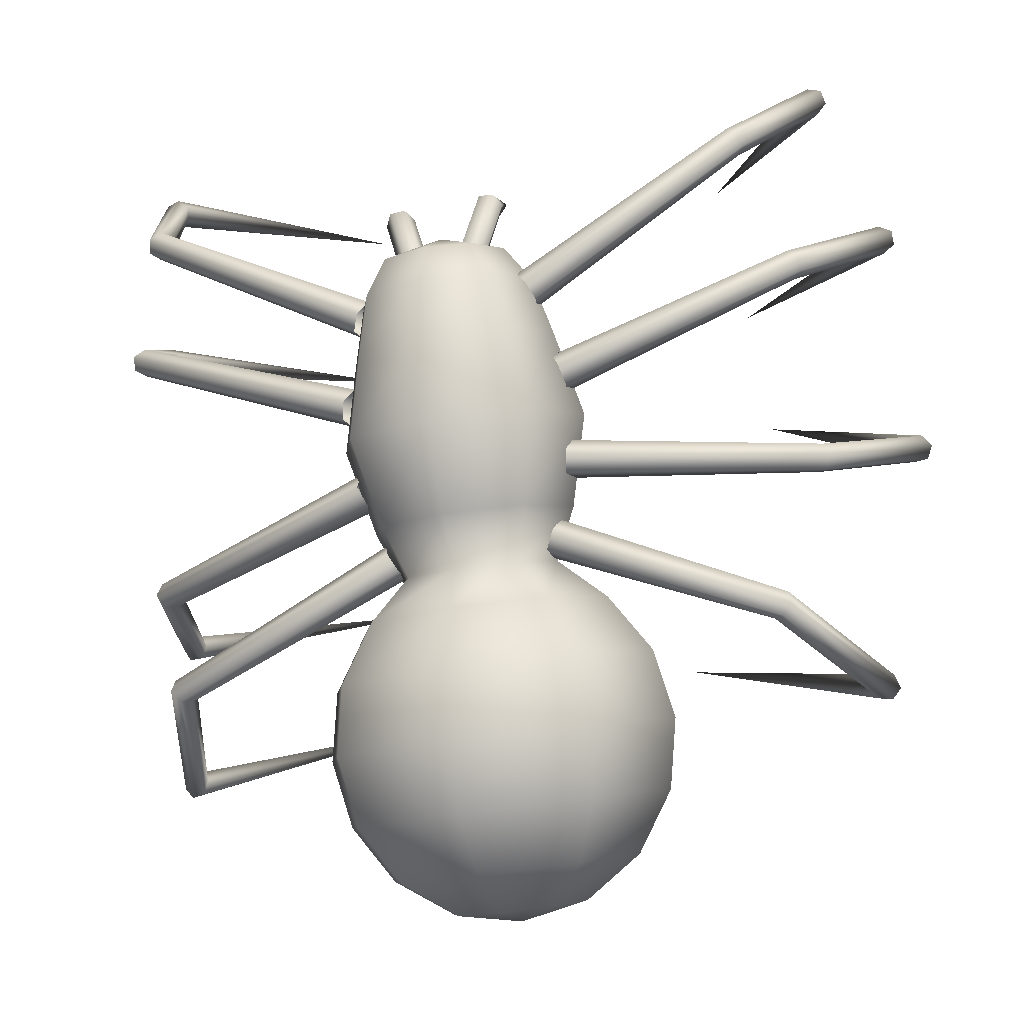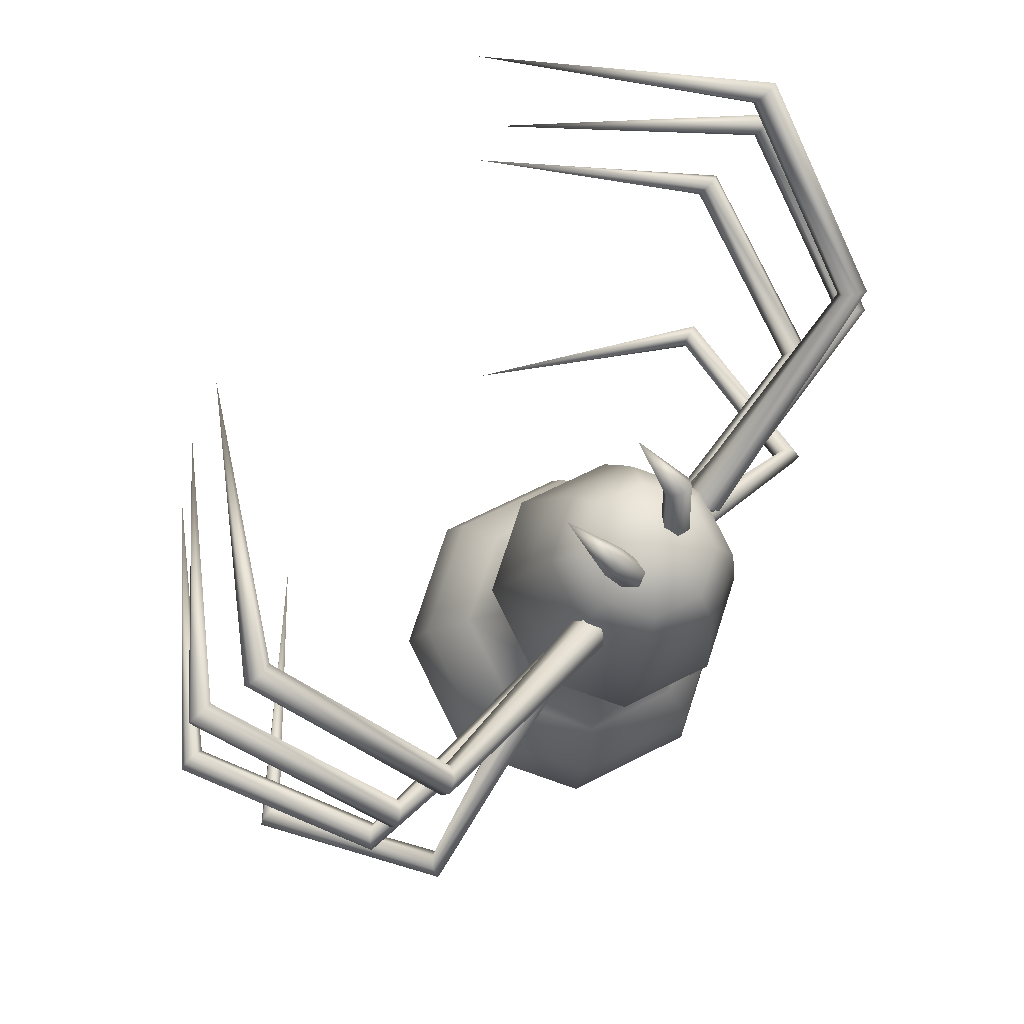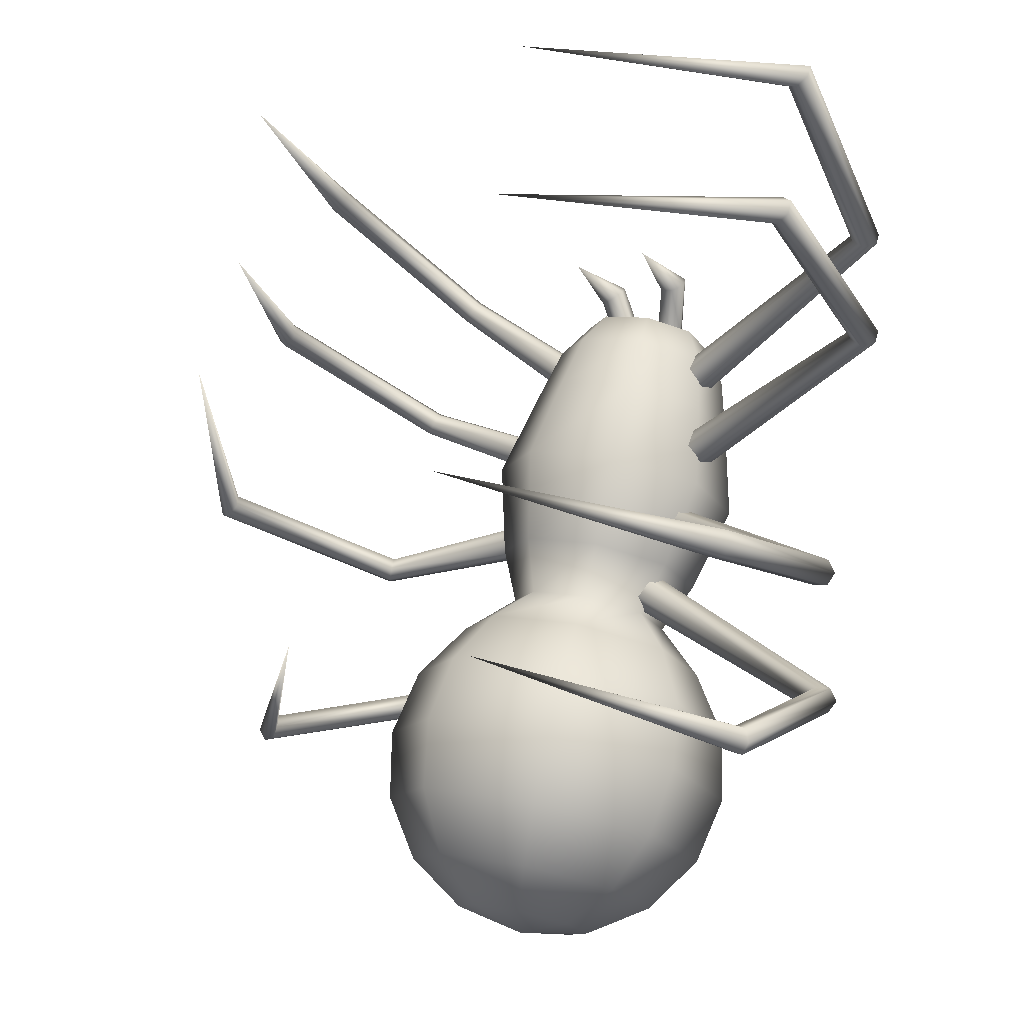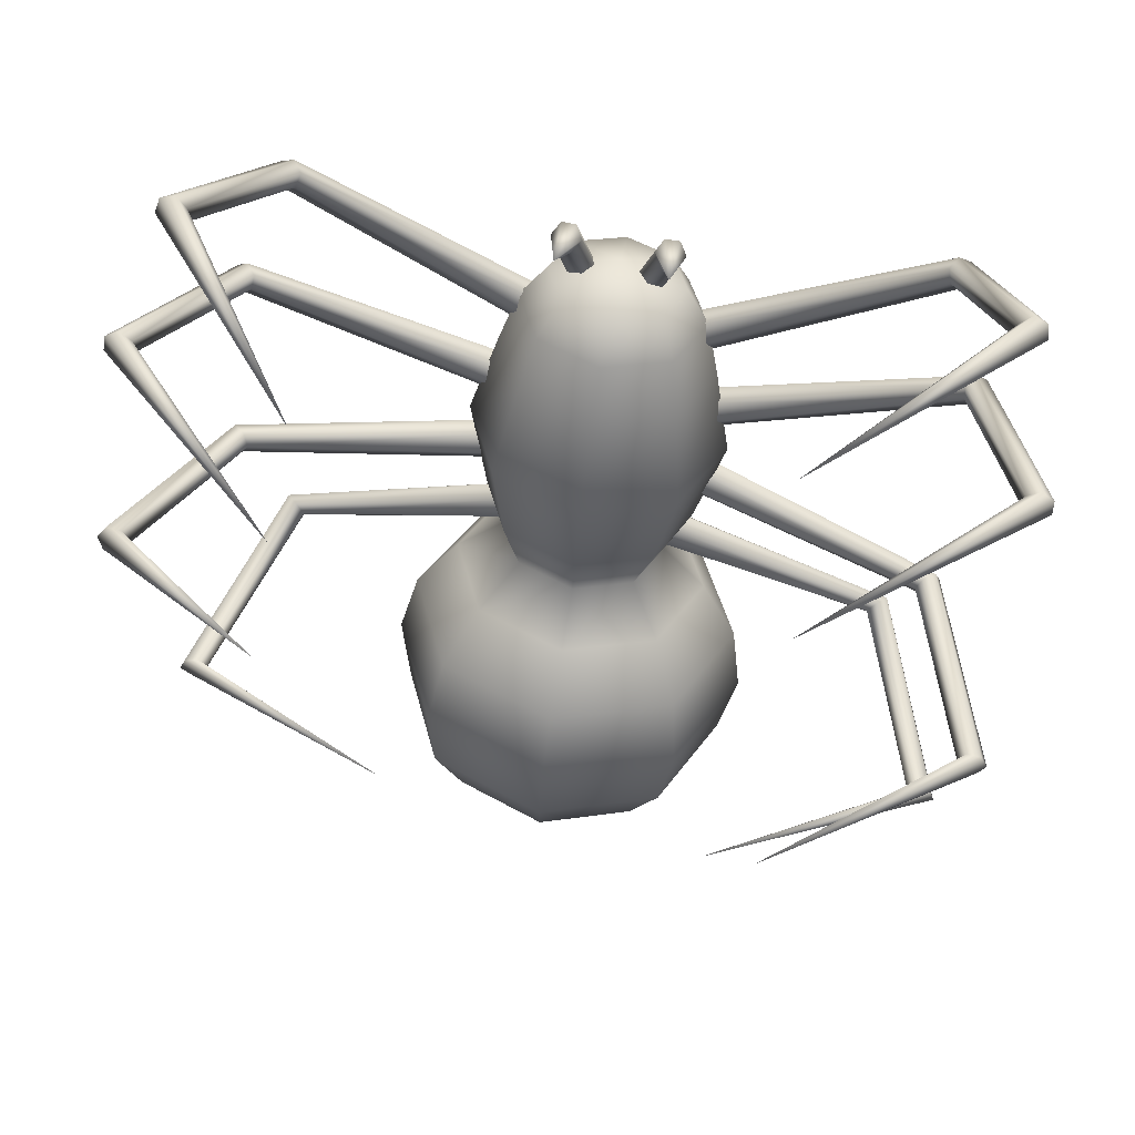
<metadata>
{"format":"obj","ext":"obj","renderer":"f3d","projection":"perspective","resolution":1024,"background":"white","views":[{"elev":-19.2,"azim":-159.4,"up":"+Y"},{"elev":66.6,"azim":133.4,"up":"+Y"},{"elev":-9.0,"azim":52.8,"up":"+Y"},{"elev":55.9,"azim":12.8,"up":"+Y"}]}
</metadata>
<code>
o Sphere
v -0.2798 -0.3385 0.4479
v -0.474 -0.1979 0.4271
v -0.5995 0.003559 0.3868
v -0.637 0.2352 0.3332
v -0.5808 0.4618 0.2744
v -0.4396 0.6489 0.2194
v -0.277 0.7797 0.1766
v -0.2086 0.7289 -0.01906
v -0.3326 0.5694 -0.08673
v -0.441 0.3581 -0.1256
v -0.4857 0.1229 -0.09981
v -0.4597 -0.1002 -0.01324
v -0.367 -0.2774 0.1209
v -0.2218 -0.3815 0.2822
v -0.0462 -0.3969 0.4461
v -0.05996 -0.4068 0.206
v -0.06791 -0.3241 -0.01993
v -0.06884 -0.1613 -0.1973
v -0.06262 0.05684 -0.299
v -0.05019 0.297 -0.3096
v -0.03344 0.5227 -0.2276
v -0.01736 0.699 -0.1091
v 0.1846 0.7076 -0.0407
v 0.2826 0.5361 -0.1206
v 0.3627 0.3145 -0.1699
v 0.3843 0.07574 -0.1477
v 0.3441 -0.1438 -0.05748
v 0.2481 -0.3107 0.08706
v 0.1111 -0.3996 0.2639
v 0.1911 -0.3641 0.422
v 0.3959 -0.2451 0.3792
v 0.5372 -0.05805 0.3242
v 0.5933 0.1685 0.2655
v 0.5558 0.4002 0.2118
v 0.4304 0.6017 0.1716
v 0.2791 0.7495 0.146
v 0.2107 0.8003 0.3417
v 0.3234 0.6811 0.4777
v 0.416 0.504 0.6119
v 0.442 0.2809 0.6984
v 0.3974 0.04573 0.7243
v 0.2889 -0.1656 0.6854
v 0.1332 -0.3211 0.5877
v -0.02874 -0.2958 0.6639
v -0.01022 -0.1189 0.8262
v 0.006532 0.1068 0.9083
v 0.01896 0.3469 0.8976
v 0.02519 0.565 0.7959
v 0.02425 0.7279 0.6186
v 0.01952 0.8302 0.4318
v -0.1825 0.8216 0.3634
v -0.2918 0.7145 0.5116
v -0.3877 0.5476 0.6561
v -0.428 0.328 0.7463
v -0.4064 0.0893 0.7685
v -0.3262 -0.1323 0.7192
v -0.1998 -0.303 0.606
v -0.3487 0.9569 0.1386
v -0.2609 0.8917 -0.1126
v -0.01554 0.8534 -0.2281
v 0.2437 0.8643 -0.1404
v 0.365 0.9182 0.09929
v 0.2772 0.9833 0.3505
v 0.03178 1.022 0.466
v -0.2275 1.011 0.3782
v -0.4151 1.261 0.06925
v -0.308 1.182 -0.2372
v -0.008529 1.135 -0.3782
v 0.3078 1.149 -0.2711
v 0.4558 1.214 0.02132
v 0.3487 1.294 0.3278
v 0.04922 1.341 0.4688
v -0.2671 1.327 0.3617
v -0.241 1.484 -0.2616
v -0.3301 1.55 -0.006494
v 0.008221 1.445 -0.3789
v 0.2715 1.456 -0.2898
v 0.3946 1.511 -0.04639
v 0.3055 1.577 0.2087
v 0.05628 1.616 0.326
v -0.207 1.605 0.2369
v -0.1935 1.682 -0.2743
v -0.2697 1.738 -0.0563
v 0.0195 1.649 -0.3746
v 0.2445 1.658 -0.2984
v 0.3498 1.705 -0.09039
v 0.2736 1.761 0.1276
v 0.06058 1.795 0.2279
v -0.1645 1.785 0.1517
v -0.125 1.814 -0.2494
v -0.1804 1.855 -0.09073
v 0.03004 1.79 -0.3223
v 0.1938 1.797 -0.2669
v 0.2704 1.831 -0.1155
v 0.2149 1.872 0.0431
v 0.05993 1.896 0.1161
v -0.1038 1.889 0.06064
v 0.04785 1.914 -0.1204
v 0.363 1.603 -0.1387
v 0.3569 1.603 -0.07201
v 0.326 1.654 -0.04131
v 0.3011 1.704 -0.0773
v 0.3072 1.704 -0.144
v 0.3381 1.653 -0.1747
v 1.148 1.998 -0.2216
v 1.123 1.986 -0.1814
v 1.084 2.013 -0.1676
v 1.071 2.052 -0.1941
v 1.096 2.065 -0.2343
v 1.135 2.038 -0.2481
v 1.392 2.43 0.3365
v 1.355 2.401 0.352
v 1.308 2.415 0.3446
v 1.298 2.457 0.3217
v 1.335 2.486 0.3062
v 1.381 2.473 0.3136
v 0.7837 2.548 1.07
v 0.831 1.997 1.223
v 1.506 1.94 0.5332
v 1.463 1.962 0.524
v 1.42 1.938 0.5308
v 1.421 1.891 0.5467
v 1.464 1.868 0.5558
v 1.506 1.893 0.5491
v 1.252 1.648 -0.1122
v 1.217 1.679 -0.09739
v 1.187 1.665 -0.06079
v 1.193 1.621 -0.03904
v 1.228 1.591 -0.0539
v 1.258 1.604 -0.0905
v 0.4125 1.361 -0.1058
v 0.3864 1.413 -0.07182
v 0.377 1.408 -0.005675
v 0.3937 1.351 0.02648
v 0.4199 1.3 -0.007507
v 0.4292 1.305 -0.07365
v 0.363 1.007 -0.001244
v 0.3425 1.009 0.06252
v 0.3466 1.065 0.0979
v 0.3711 1.121 0.06952
v 0.3916 1.12 0.005753
v 0.3875 1.063 -0.02963
v 1.201 0.7565 0.1077
v 1.164 0.7607 0.139
v 1.151 0.8054 0.155
v 1.174 0.8458 0.1396
v 1.212 0.8415 0.1083
v 1.225 0.7969 0.0923
v 1.458 0.7659 0.803
v 1.409 0.7675 0.8017
v 1.386 0.8109 0.7958
v 1.412 0.8525 0.7912
v 1.462 0.8509 0.7925
v 1.485 0.8075 0.7983
v 0.8174 1.056 1.453
v 0.6189 0.5047 1.168
v 1.348 0.2049 0.6081
v 1.334 0.2521 0.6081
v 1.287 0.2632 0.6051
v 1.254 0.2272 0.6021
v 1.267 0.18 0.602
v 1.314 0.1689 0.605
v 1.062 0.3859 -0.06364
v 1.06 0.4284 -0.0391
v 1.029 0.4339 -0.002721
v 0.9988 0.3967 0.009121
v 1 0.3542 -0.01542
v 1.032 0.3487 -0.0518
v 0.2958 0.8232 0.03472
v 0.3186 0.8706 0.07615
v 0.3106 0.864 0.1423
v 0.2799 0.8099 0.1671
v 0.2571 0.7624 0.1256
v 0.265 0.7691 0.05947
v -0.2698 0.7981 0.08945
v -0.2555 0.7907 0.1545
v -0.268 0.8406 0.1974
v -0.2949 0.8979 0.1753
v -0.3092 0.9052 0.1102
v -0.2967 0.8553 0.06733
v -1.087 0.4692 0.06822
v -1.051 0.4714 0.1
v -1.042 0.5138 0.1228
v -1.068 0.5541 0.1137
v -1.104 0.5519 0.08187
v -1.114 0.5094 0.05914
v -1.288 0.3436 0.7662
v -1.241 0.3489 0.7552
v -1.223 0.3941 0.7504
v -1.251 0.4339 0.7567
v -1.298 0.4286 0.7678
v -1.316 0.3834 0.7726
v -0.4694 0.6246 1.172
v -0.7354 1.648 1.415
v -1.454 1.293 0.8744
v -1.425 1.329 0.8563
v -1.376 1.322 0.8548
v -1.357 1.28 0.8713
v -1.386 1.244 0.8894
v -1.435 1.251 0.891
v -1.235 1.052 0.1967
v -1.212 1.094 0.2034
v -1.172 1.096 0.2329
v -1.157 1.055 0.2556
v -1.18 1.013 0.2489
v -1.219 1.011 0.2194
v -0.3685 1.104 0.01198
v -0.3577 1.164 0.03966
v -0.3335 1.168 0.102
v -0.3201 1.112 0.1366
v -0.3308 1.052 0.1089
v -0.3551 1.048 0.0466
v -0.3807 1.344 -0.02597
v -0.3652 1.342 0.03918
v -0.3356 1.395 0.06806
v -0.3216 1.449 0.03179
v -0.337 1.451 -0.03335
v -0.3666 1.399 -0.06223
v -1.206 1.652 0.01995
v -1.174 1.64 0.05497
v -1.137 1.67 0.06532
v -1.132 1.713 0.04064
v -1.164 1.725 0.005617
v -1.201 1.695 -0.004727
v -1.401 1.995 0.6519
v -1.36 1.968 0.6576
v -1.316 1.988 0.6448
v -1.314 2.034 0.6262
v -1.355 2.06 0.6205
v -1.399 2.041 0.6333
v -0.6846 2.078 1.284
v -0.5815 2.631 1.266
v -1.189 2.589 0.5153
v -1.142 2.6 0.5059
v -1.106 2.568 0.5191
v -1.118 2.526 0.5417
v -1.166 2.515 0.5512
v -1.201 2.547 0.538
v -1.028 2.157 -0.0788
v -0.9853 2.18 -0.06879
v -0.9567 2.164 -0.03217
v -0.9705 2.124 -0.005554
v -1.013 2.101 -0.01556
v -1.042 2.118 -0.05218
v -0.2756 1.691 -0.142
v -0.2351 1.736 -0.1146
v -0.2192 1.732 -0.04967
v -0.2438 1.683 -0.01209
v -0.2843 1.637 -0.03945
v -0.3002 1.641 -0.1044
v 0.1884 2.052 -0.1171
v 0.2378 2.042 -0.1269
v 0.2639 2.01 -0.09678
v 0.2406 1.987 -0.0569
v 0.1912 1.997 -0.04715
v 0.1651 2.03 -0.07727
v 0.2431 2.107 0.0896
v 0.1651 1.843 -0.1682
v 0.1189 1.862 -0.1561
v 0.2006 1.836 -0.1315
v 0.1898 1.848 -0.08265
v 0.1437 1.868 -0.07049
v 0.1082 1.875 -0.1072
v -0.02815 1.882 -0.0997
v -0.05995 1.879 -0.05928
v -0.109 1.865 -0.0662
v -0.1263 1.854 -0.1135
v -0.04541 1.871 -0.147
v -0.09447 1.857 -0.154
v -0.1149 2.126 0.1093
v -0.06443 2.042 -0.06464
v -0.09038 2.012 -0.03166
v -0.1413 2.008 -0.03589
v -0.1663 2.033 -0.0731
v -0.1404 2.062 -0.1061
v -0.08942 2.067 -0.1019
f 1 14 15
f 14 16 15
f 16 29 15
f 29 30 15
f 30 43 15
f 43 44 15
f 44 57 15
f 57 1 15
f 90 91 98
f 92 90 98
f 93 92 98
f 94 93 98
f 95 94 98
f 96 95 98
f 97 96 98
f 91 97 98
f 112 111 117
f 113 112 117
f 114 113 117
f 115 114 117
f 116 115 117
f 111 116 117
f 124 119 118
f 119 120 118
f 120 121 118
f 121 122 118
f 122 123 118
f 123 124 118
f 150 149 155
f 151 150 155
f 152 151 155
f 153 152 155
f 154 153 155
f 149 154 155
f 162 157 156
f 157 158 156
f 158 159 156
f 159 160 156
f 160 161 156
f 161 162 156
f 188 193 187
f 189 193 188
f 190 193 189
f 191 193 190
f 192 193 191
f 187 193 192
f 200 194 195
f 195 194 196
f 196 194 197
f 197 194 198
f 198 194 199
f 199 194 200
f 226 231 225
f 227 231 226
f 228 231 227
f 229 231 228
f 230 231 229
f 225 231 230
f 238 232 233
f 233 232 234
f 234 232 235
f 235 232 236
f 236 232 237
f 237 232 238
f 251 257 252
f 252 257 253
f 253 257 254
f 254 257 255
f 255 257 256
f 256 257 251
f 271 276 270
f 272 271 270
f 273 272 270
f 274 273 270
f 275 274 270
f 276 275 270
f 276 269 275
f 276 268 269
f 275 269 274
f 274 269 267
f 274 267 273
f 273 267 266
f 273 266 272
f 272 266 265
f 272 264 271
f 272 265 264
f 271 268 276
f 271 264 268
f 256 251 259
f 256 259 263
f 255 256 263
f 255 263 262
f 254 255 261
f 255 262 261
f 253 254 260
f 254 261 260
f 252 253 258
f 253 260 258
f 251 252 258
f 251 258 259
f 250 243 244
f 250 249 243
f 249 242 243
f 249 248 242
f 248 247 242
f 242 247 241
f 247 246 241
f 241 246 240
f 246 245 240
f 240 245 239
f 245 244 239
f 245 250 244
f 243 237 244
f 244 237 238
f 242 236 243
f 243 236 237
f 241 236 242
f 241 235 236
f 240 235 241
f 240 234 235
f 239 234 240
f 239 233 234
f 244 238 239
f 239 238 233
f 219 225 224
f 224 225 230
f 224 229 223
f 224 230 229
f 223 228 222
f 223 229 228
f 222 227 221
f 222 228 227
f 221 227 220
f 220 227 226
f 220 226 219
f 219 226 225
f 218 219 224
f 218 213 219
f 217 218 223
f 223 218 224
f 216 217 222
f 222 217 223
f 215 216 221
f 221 216 222
f 214 221 220
f 214 215 221
f 213 220 219
f 213 214 220
f 212 205 206
f 212 211 205
f 211 204 205
f 211 210 204
f 210 209 204
f 204 209 203
f 209 208 203
f 203 208 202
f 208 207 202
f 202 207 201
f 207 206 201
f 207 212 206
f 205 199 206
f 206 199 200
f 204 198 205
f 205 198 199
f 203 198 204
f 203 197 198
f 202 197 203
f 202 196 197
f 201 196 202
f 201 195 196
f 206 200 201
f 201 200 195
f 181 187 186
f 186 187 192
f 186 191 185
f 186 192 191
f 185 190 184
f 185 191 190
f 184 189 183
f 184 190 189
f 183 189 182
f 182 189 188
f 182 188 181
f 181 188 187
f 180 181 186
f 180 175 181
f 179 180 185
f 185 180 186
f 178 179 184
f 184 179 185
f 177 178 183
f 183 178 184
f 176 183 182
f 176 177 183
f 175 182 181
f 175 176 182
f 174 168 167
f 174 167 173
f 173 167 166
f 173 166 172
f 172 166 171
f 166 165 171
f 171 165 170
f 165 164 170
f 170 164 169
f 164 163 169
f 169 163 168
f 169 168 174
f 167 168 161
f 168 162 161
f 166 167 160
f 167 161 160
f 165 166 160
f 165 160 159
f 164 165 159
f 164 159 158
f 163 164 158
f 163 158 157
f 168 163 162
f 163 157 162
f 143 148 149
f 148 154 149
f 148 147 153
f 148 153 154
f 147 146 152
f 147 152 153
f 146 145 151
f 146 151 152
f 145 144 151
f 144 150 151
f 144 143 150
f 143 149 150
f 142 148 143
f 142 143 137
f 141 147 142
f 147 148 142
f 140 146 141
f 146 147 141
f 139 145 140
f 145 146 140
f 138 144 145
f 138 145 139
f 137 143 144
f 137 144 138
f 136 130 129
f 136 129 135
f 135 129 128
f 135 128 134
f 134 128 133
f 128 127 133
f 133 127 132
f 127 126 132
f 132 126 131
f 126 125 131
f 131 125 130
f 131 130 136
f 129 130 123
f 130 124 123
f 128 129 122
f 129 123 122
f 127 128 122
f 127 122 121
f 126 127 121
f 126 121 120
f 125 126 120
f 125 120 119
f 130 125 124
f 125 119 124
f 105 110 111
f 110 116 111
f 110 109 115
f 110 115 116
f 109 108 114
f 109 114 115
f 108 107 113
f 108 113 114
f 107 106 113
f 106 112 113
f 106 105 112
f 105 111 112
f 104 110 105
f 104 105 99
f 103 109 104
f 109 110 104
f 102 108 103
f 108 109 103
f 101 107 102
f 107 108 102
f 100 106 107
f 100 107 101
f 99 105 106
f 99 106 100
f 83 89 97
f 83 97 91
f 89 88 96
f 89 96 97
f 88 87 95
f 88 95 96
f 87 86 94
f 87 94 95
f 86 85 93
f 86 93 94
f 85 84 92
f 85 92 93
f 84 82 90
f 84 90 92
f 82 83 91
f 82 91 90
f 75 81 89
f 75 89 83
f 81 80 88
f 81 88 89
f 80 79 87
f 80 87 88
f 79 78 86
f 79 86 87
f 78 77 85
f 78 85 86
f 77 76 84
f 77 84 85
f 76 74 82
f 76 82 84
f 74 75 83
f 74 83 82
f 66 73 81
f 66 81 75
f 73 72 80
f 73 80 81
f 72 71 79
f 72 79 80
f 71 70 78
f 71 78 79
f 70 69 77
f 70 77 78
f 69 68 76
f 69 76 77
f 68 67 74
f 68 74 76
f 67 66 75
f 67 75 74
f 58 65 73
f 58 73 66
f 65 64 72
f 65 72 73
f 64 63 71
f 64 71 72
f 63 62 70
f 63 70 71
f 62 61 69
f 62 69 70
f 61 60 68
f 61 68 69
f 60 59 67
f 60 67 68
f 59 58 66
f 59 66 67
f 7 51 65
f 7 65 58
f 51 50 64
f 51 64 65
f 50 37 63
f 50 63 64
f 37 36 62
f 37 62 63
f 36 23 61
f 36 61 62
f 23 22 60
f 23 60 61
f 22 8 59
f 22 59 60
f 8 7 58
f 8 58 59
f 51 7 6
f 51 6 52
f 52 6 5
f 52 5 53
f 53 5 4
f 53 4 54
f 54 4 55
f 4 3 55
f 55 3 2
f 55 2 56
f 1 57 56
f 1 56 2
f 45 56 57
f 45 57 44
f 46 55 56
f 46 56 45
f 47 54 46
f 54 55 46
f 48 53 54
f 48 54 47
f 49 52 53
f 49 53 48
f 50 51 52
f 50 52 49
f 37 50 49
f 37 49 38
f 38 49 48
f 38 48 39
f 39 48 47
f 39 47 40
f 40 47 46
f 40 46 41
f 41 46 45
f 41 45 42
f 42 45 44
f 42 44 43
f 31 42 43
f 31 43 30
f 32 41 42
f 32 42 31
f 33 40 41
f 33 41 32
f 34 39 40
f 34 40 33
f 35 38 39
f 35 39 34
f 36 37 38
f 36 38 35
f 23 36 35
f 23 35 24
f 24 35 34
f 24 34 25
f 25 34 33
f 25 33 26
f 26 33 32
f 26 32 27
f 27 32 31
f 27 31 28
f 28 31 30
f 28 30 29
f 17 28 29
f 17 29 16
f 18 27 28
f 18 28 17
f 19 26 27
f 19 27 18
f 20 25 26
f 20 26 19
f 21 24 25
f 21 25 20
f 22 23 24
f 22 24 21
f 8 22 21
f 8 21 9
f 9 21 20
f 9 20 10
f 10 20 19
f 10 19 11
f 11 19 18
f 11 18 12
f 12 18 17
f 12 17 13
f 13 17 16
f 13 16 14
f 14 1 2
f 14 2 13
f 3 12 13
f 3 13 2
f 4 11 12
f 4 12 3
f 5 10 11
f 5 11 4
f 6 9 10
f 6 10 5
f 7 8 9
f 7 9 6

</code>
